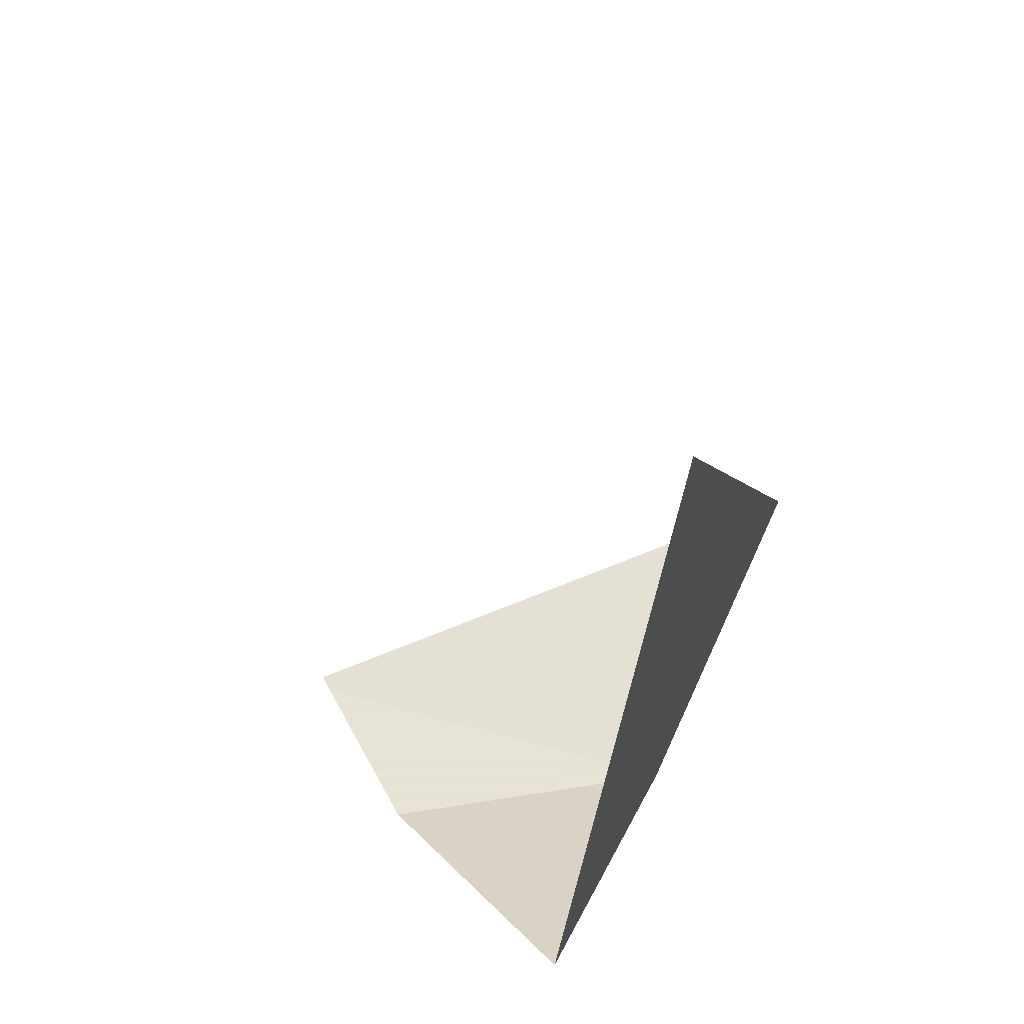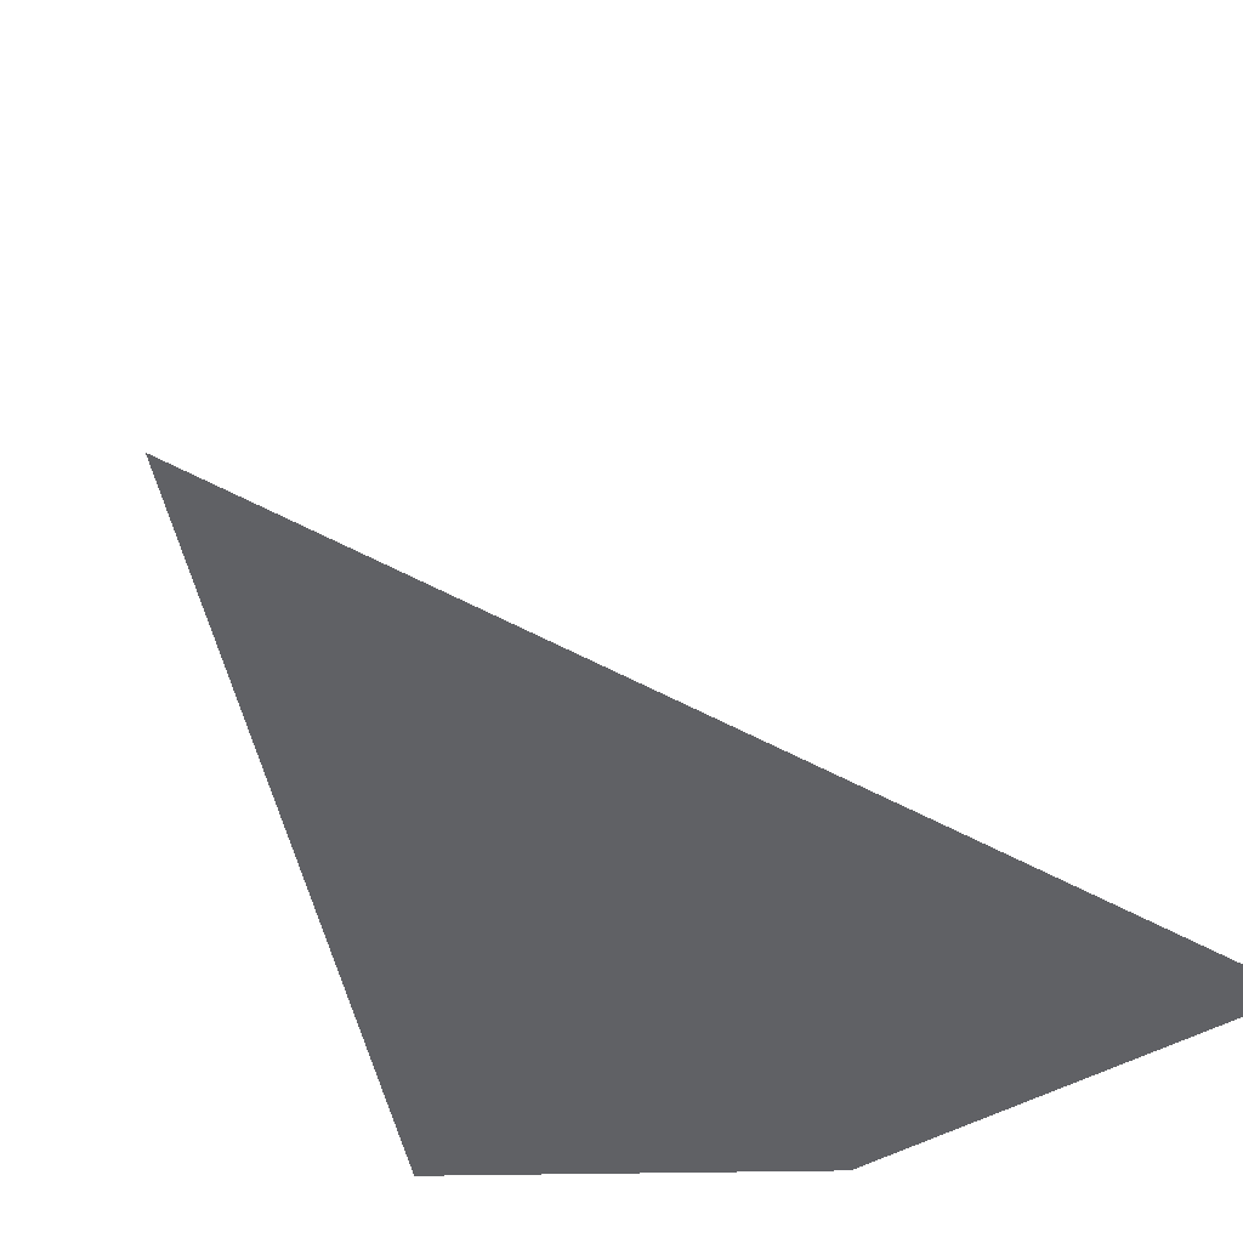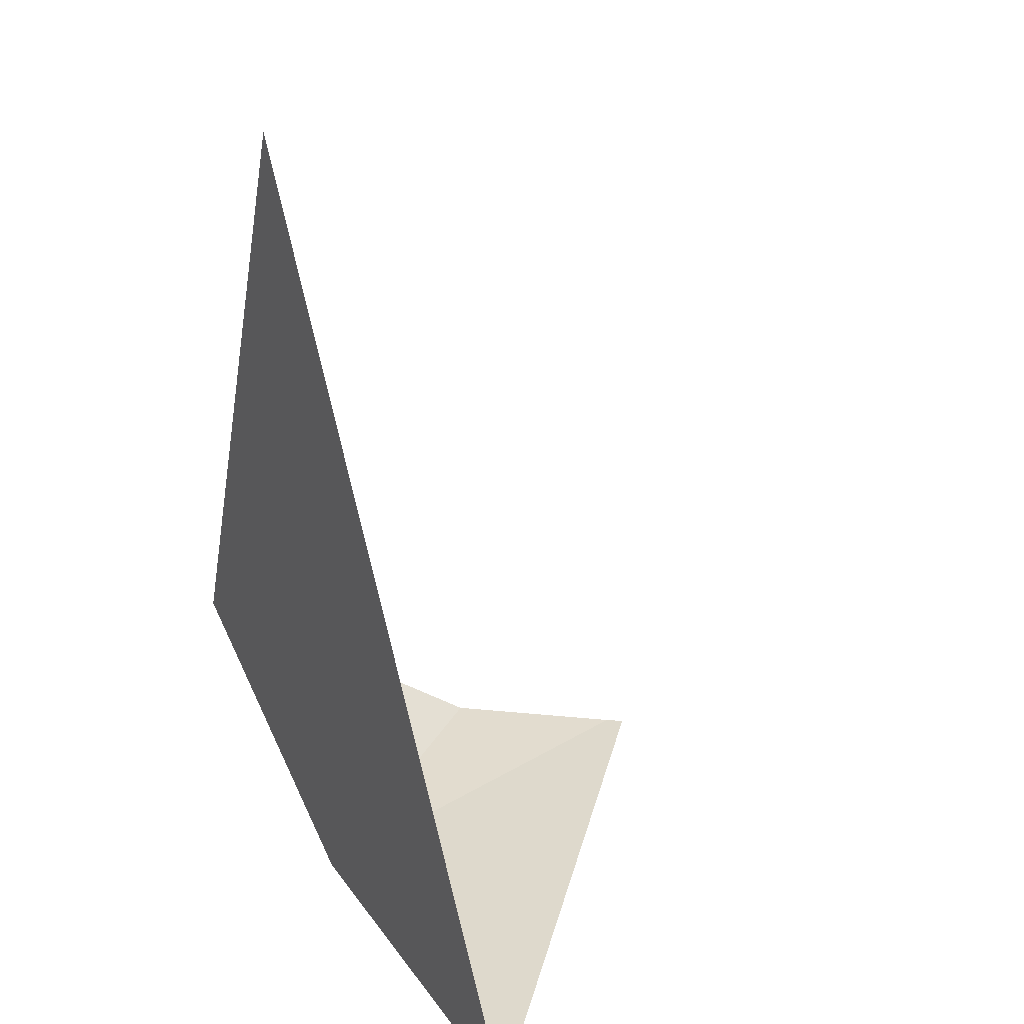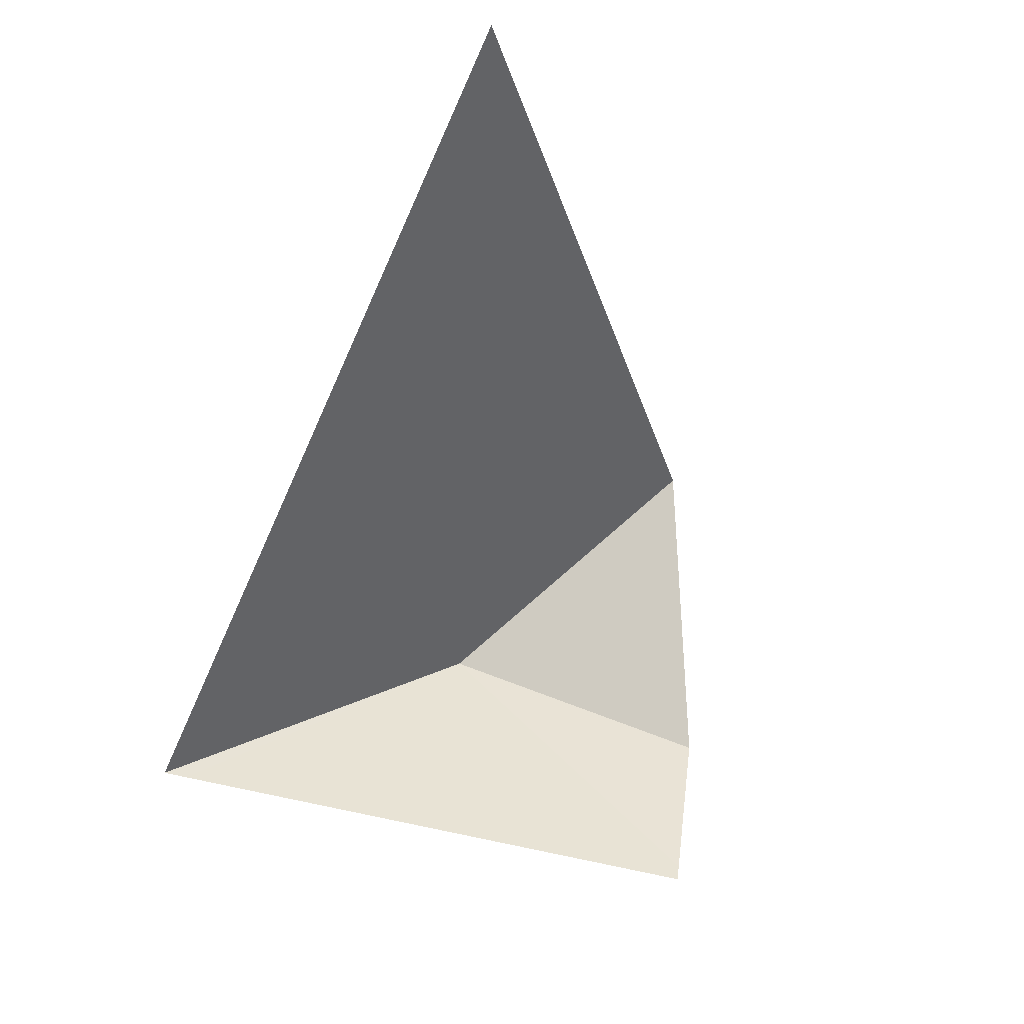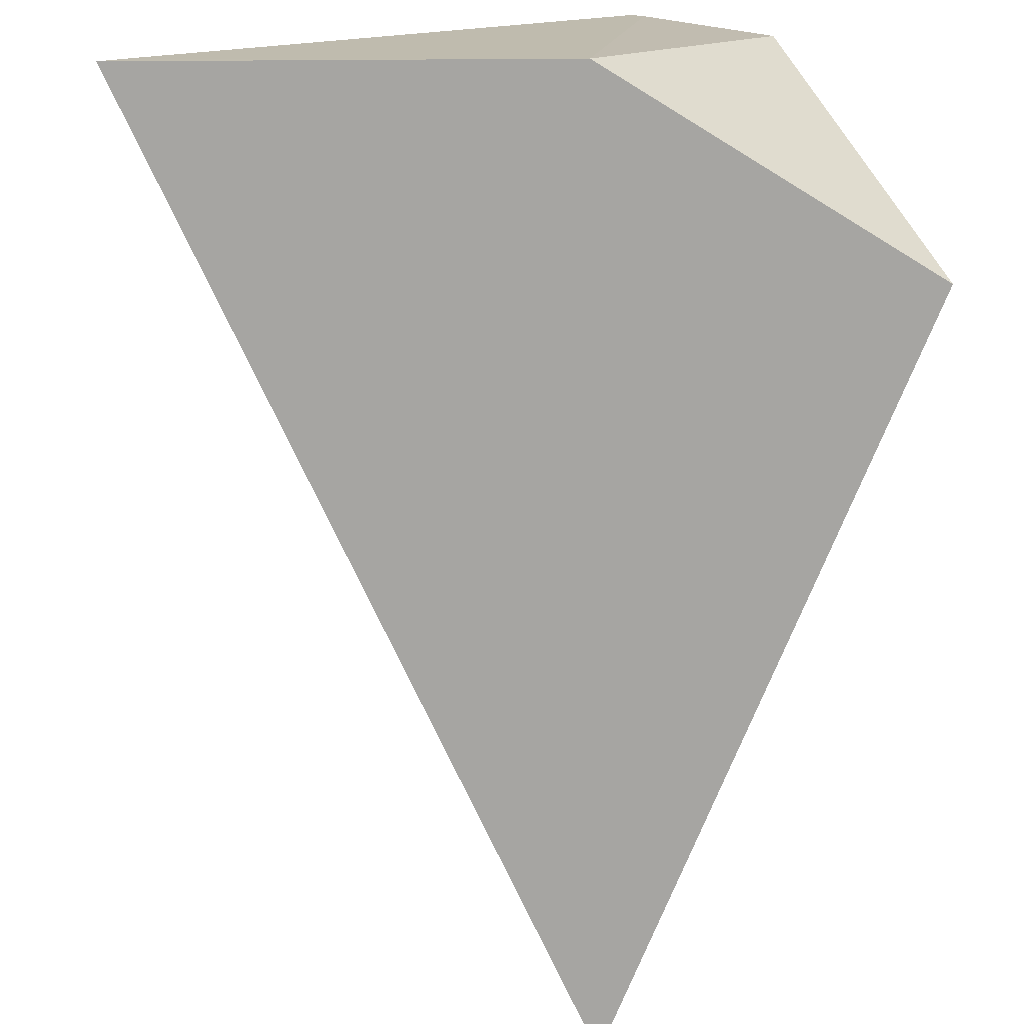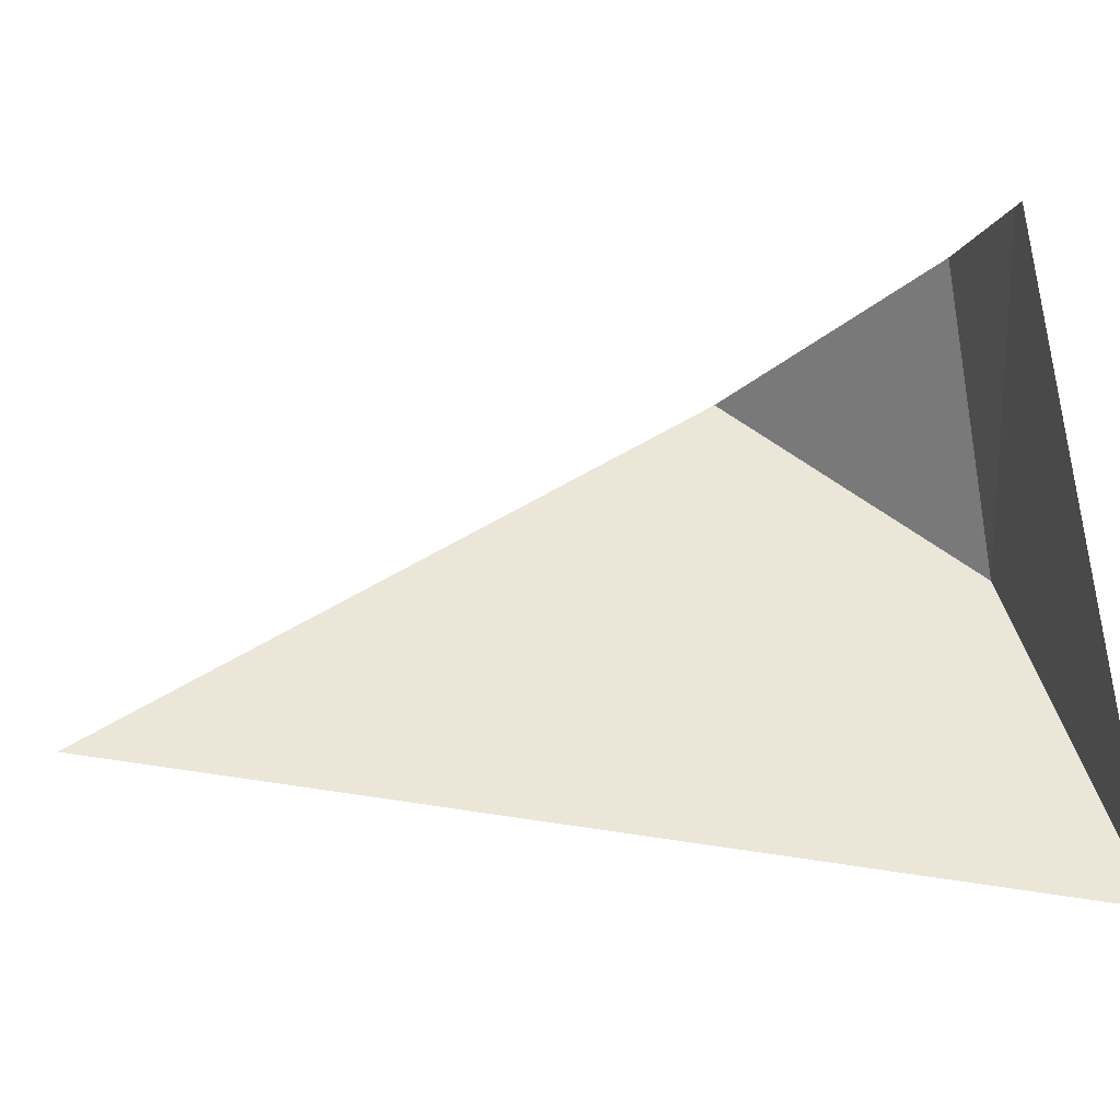
<metadata>
{"format":"obj","ext":"obj","renderer":"f3d","projection":"perspective","resolution":1024,"background":"white","views":[{"elev":62.8,"azim":-65.5,"up":"+Z"},{"elev":-48.2,"azim":30.2,"up":"+Y"},{"elev":34.6,"azim":60.5,"up":"+Z"},{"elev":42.3,"azim":150.3,"up":"+Z"},{"elev":-73.7,"azim":177.6,"up":"+Y"},{"elev":46.5,"azim":72.9,"up":"+Y"}]}
</metadata>
<code>
v -6.523 15.98 -0.1565
v -6.859 15.98 2.659
v -6.859 15.98 2.659
v -7.286 15.98 1.465
v -6.756 17.46 -0.1565
v -7.286 15.98 1.465
v -7.642 15.98 0.4655
v -7.154 16.93 -0.1565
v -6.756 17.46 -0.1565
v -7.642 15.98 0.4655
v -7.154 16.93 -0.1565
v -5.082 15.98 -0.08786
v -6.361 15.98 2.384
v -6.614 17.42 -0.1501
v -5.152 16.05 -0.09117
v -5.152 16.05 -0.09117
v -5.082 15.98 -0.08786
v -6.361 15.98 2.384
v -6.714 15.98 3.066
v -6.714 17.52 -0.1541
v -6.614 17.42 -0.1501
f 3 4 1
f 1 6 7
f 1 8 9
f 1 10 11
f 3 1 12
f 1 5 14
f 12 13 3
f 14 15 1
f 1 16 17
f 2 18 19
f 5 20 21

</code>
